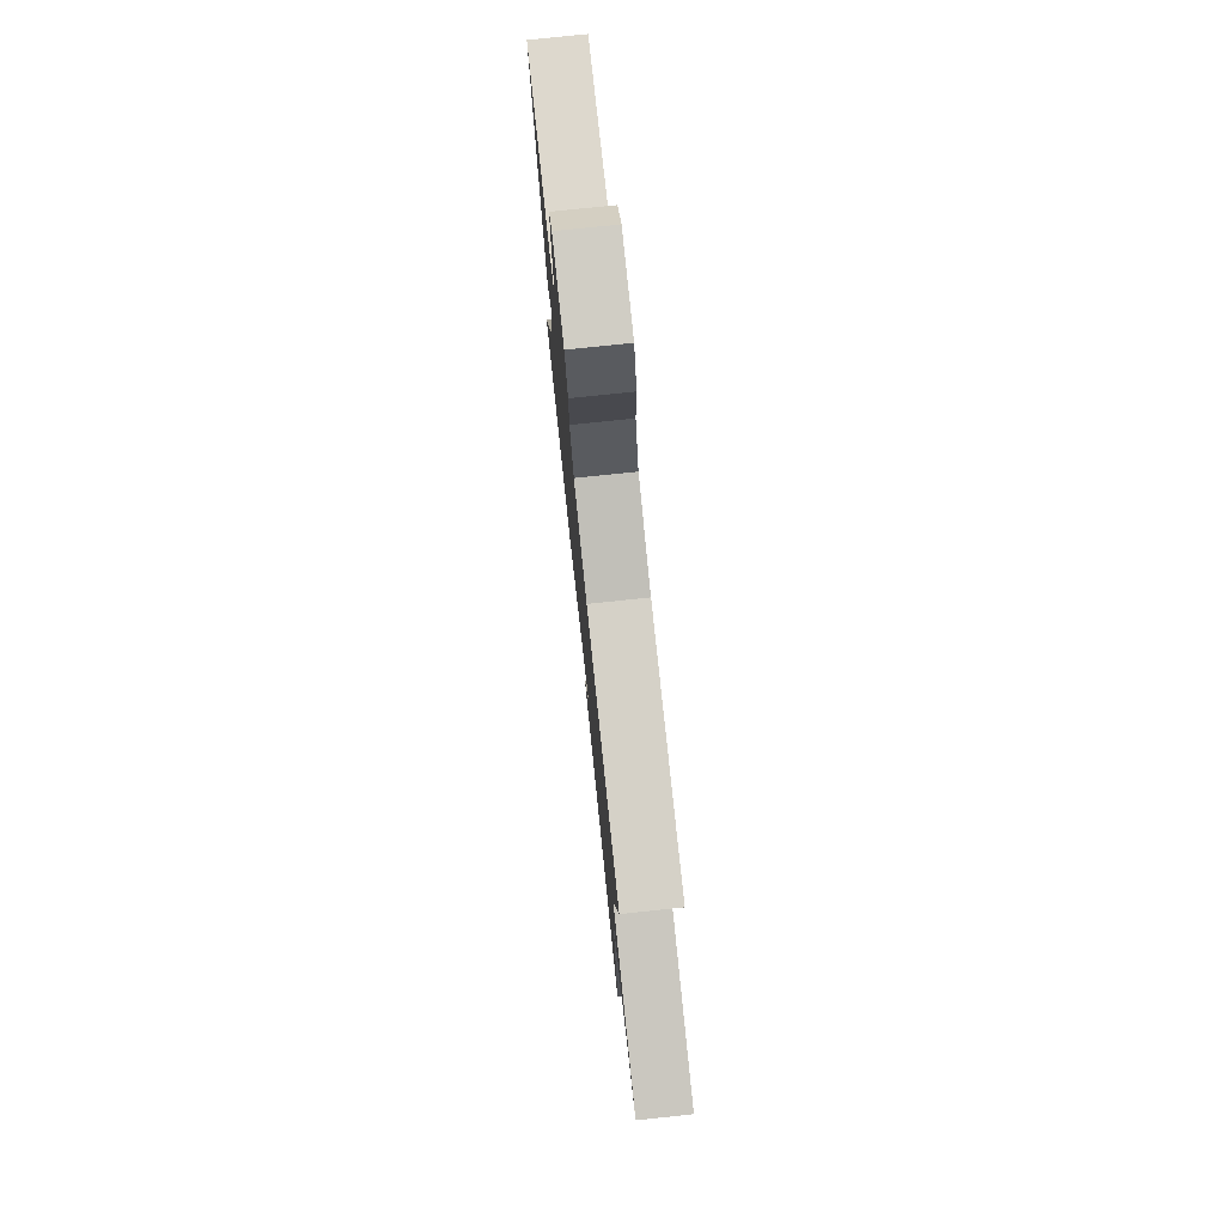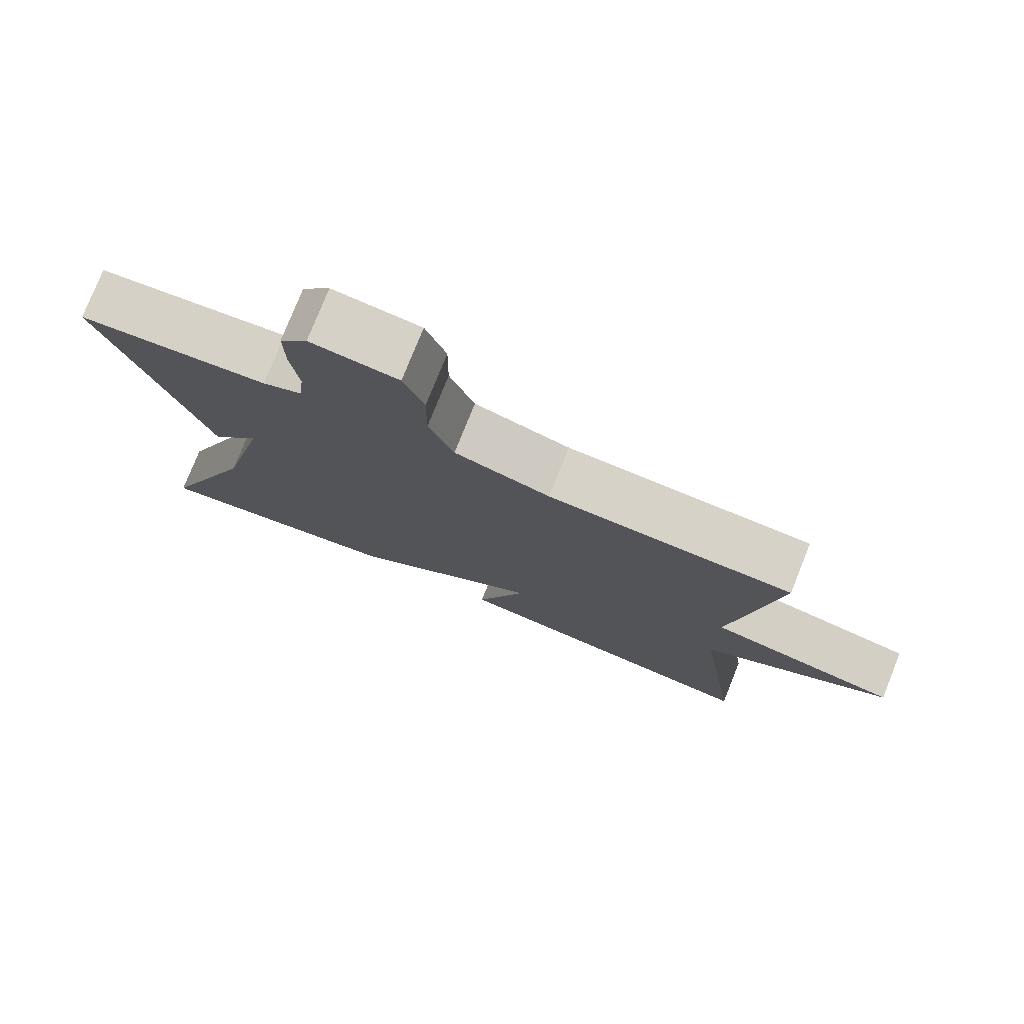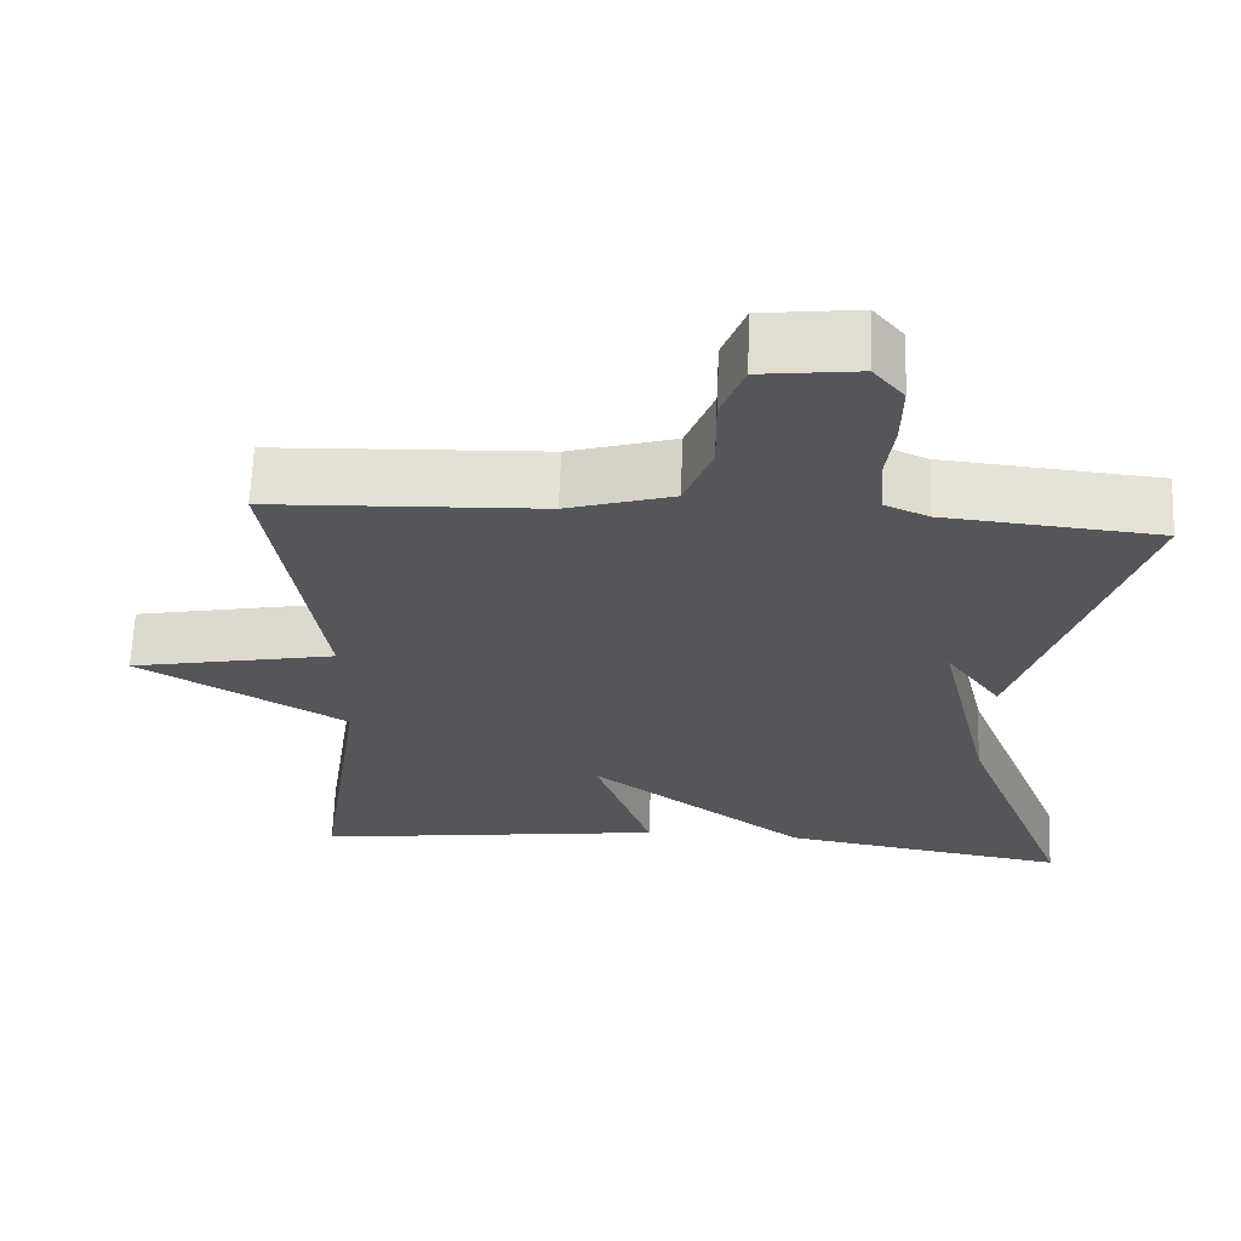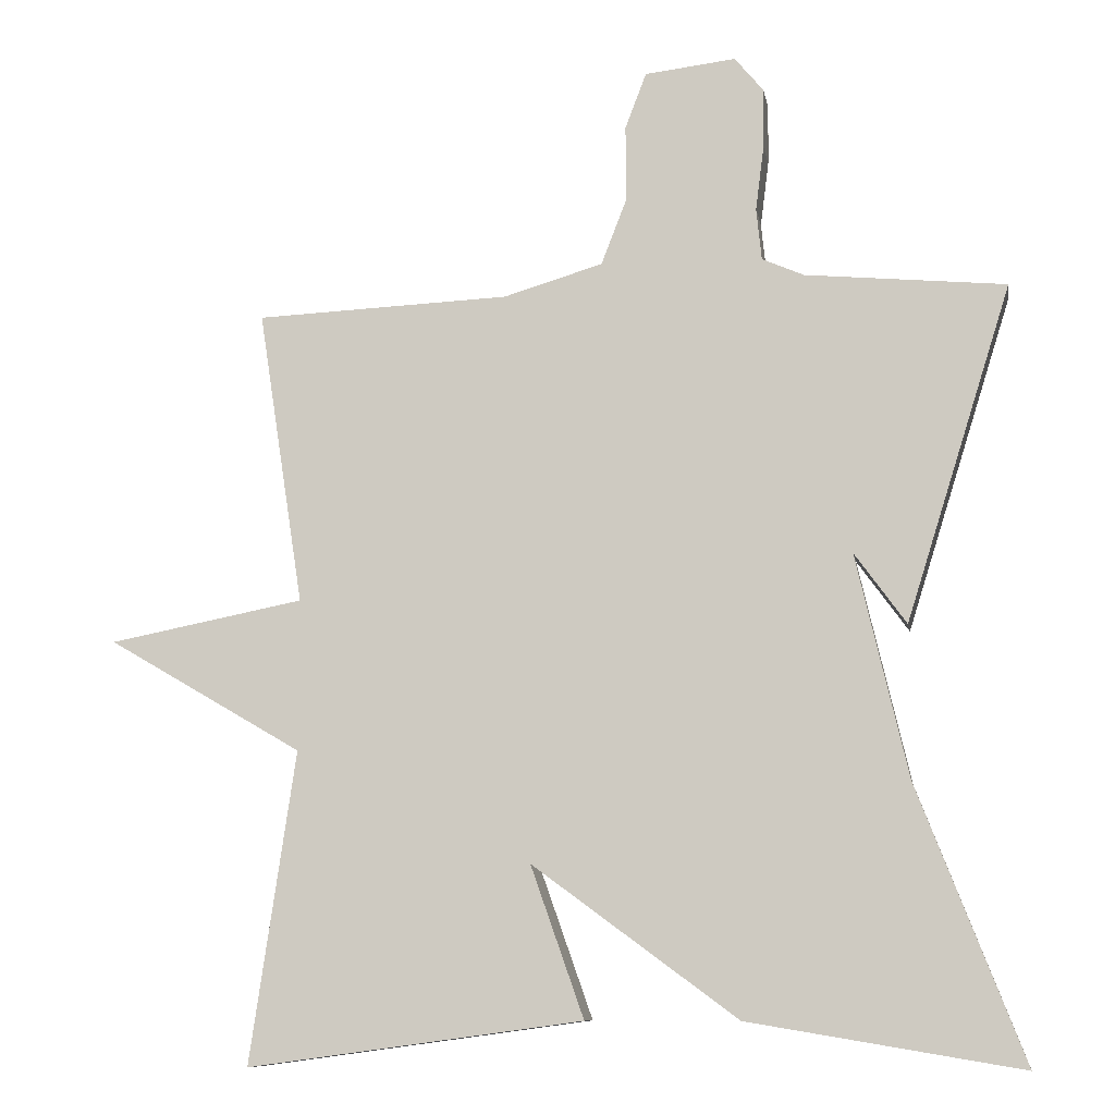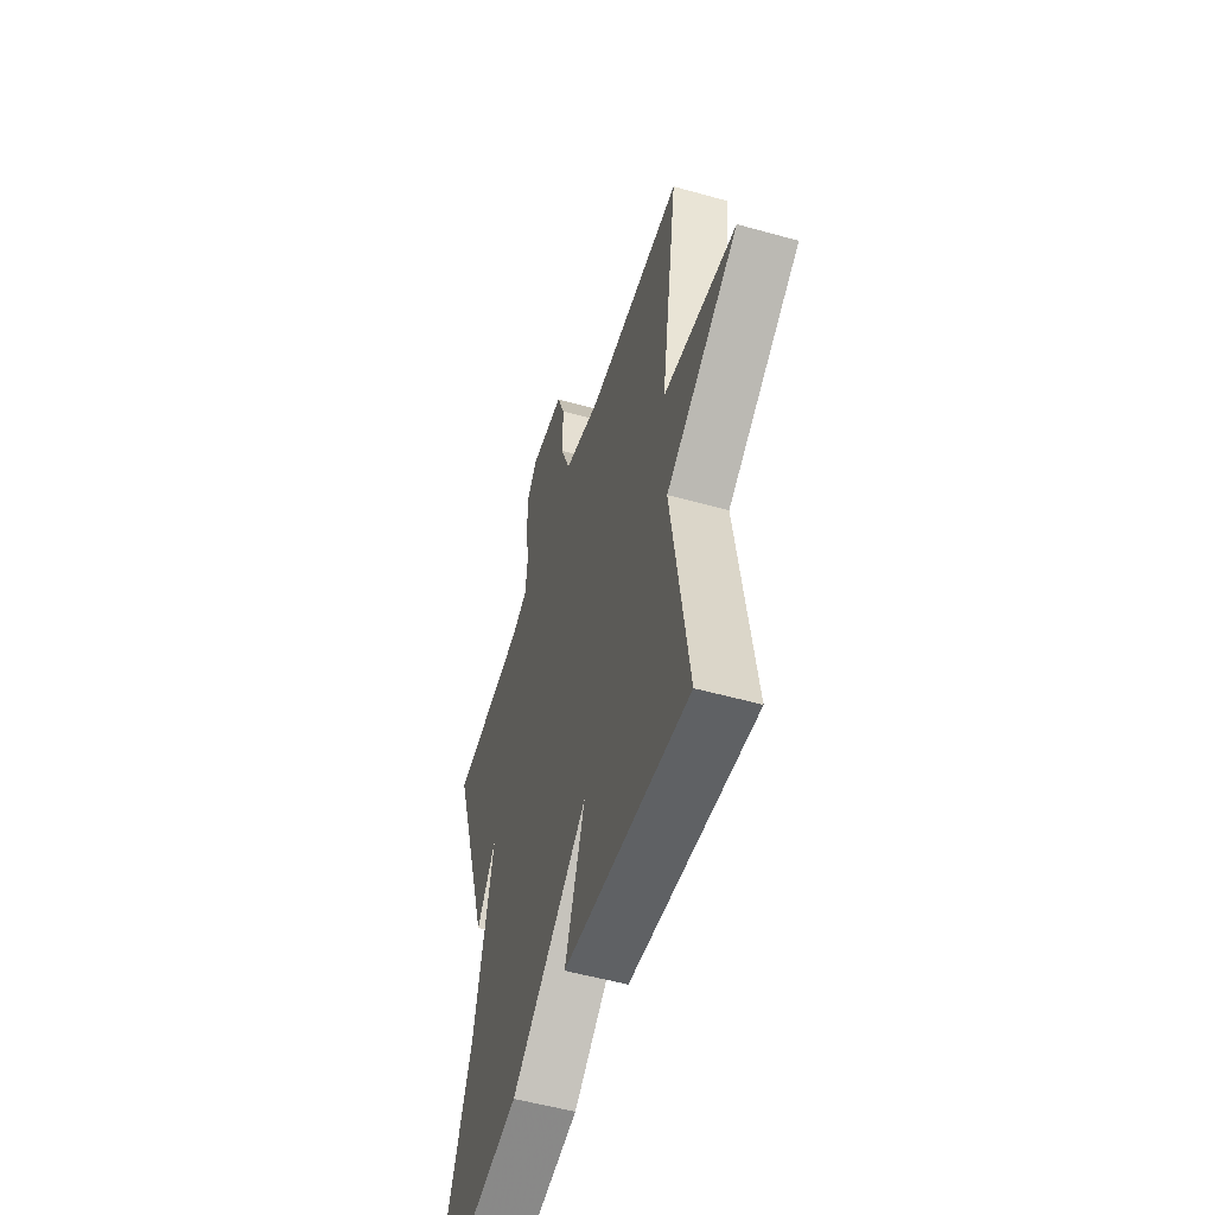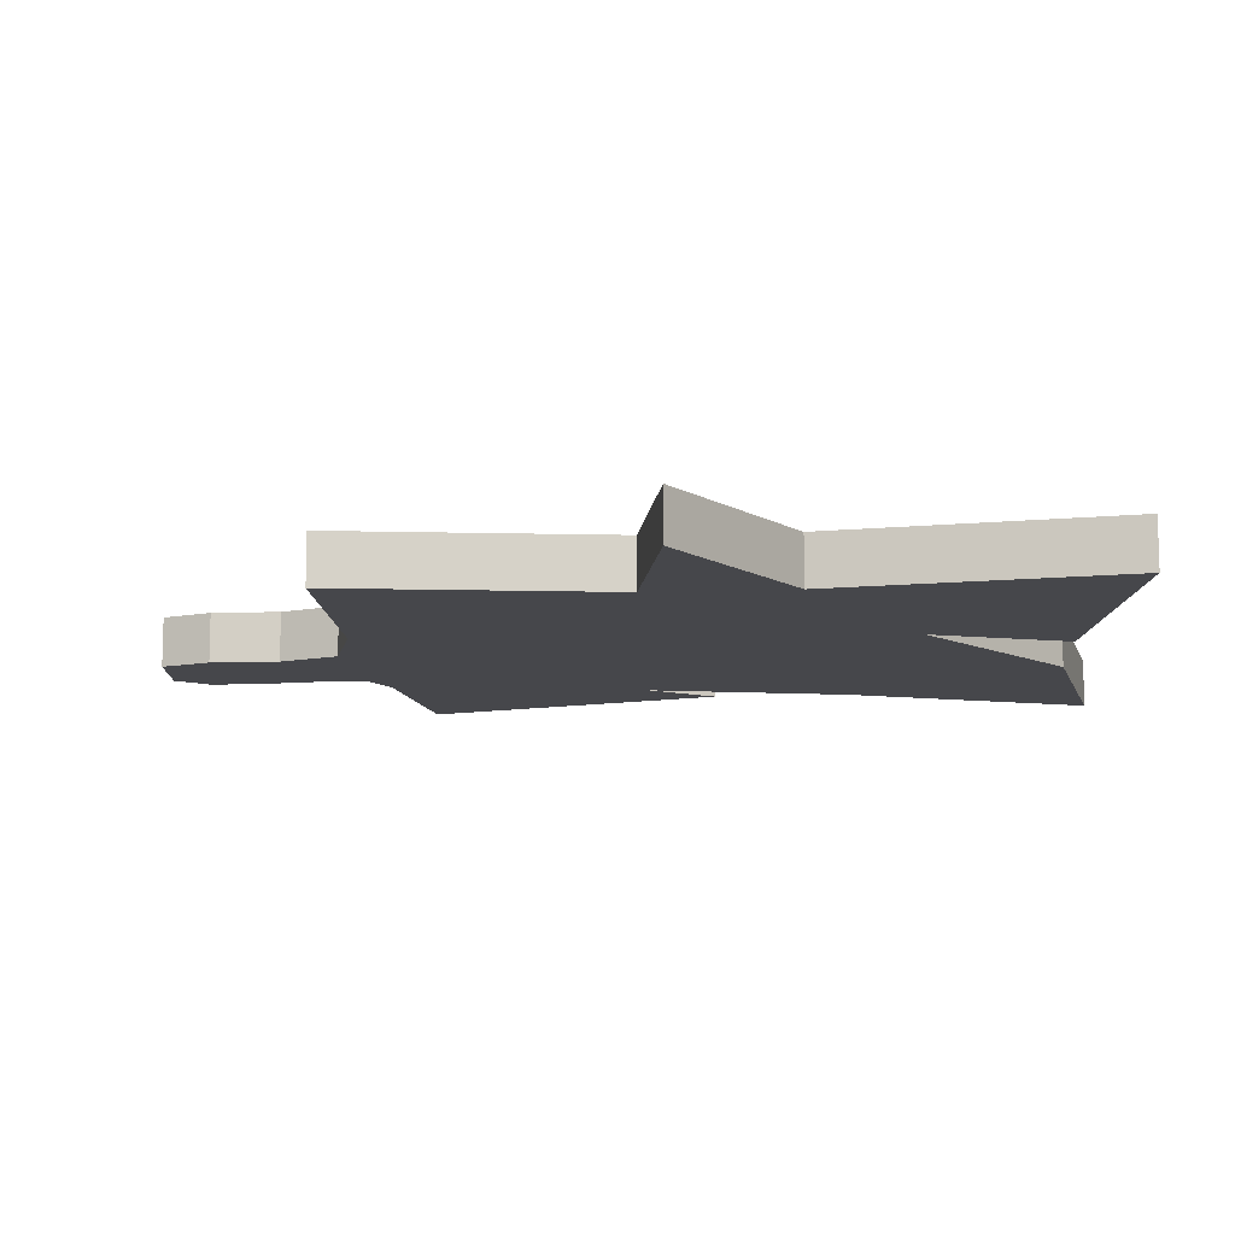
<metadata>
{"format":"obj","ext":"obj","renderer":"f3d","projection":"perspective","resolution":1024,"background":"white","views":[{"elev":77.4,"azim":84.0,"up":"+Z"},{"elev":77.5,"azim":21.8,"up":"+Z"},{"elev":64.7,"azim":-177.8,"up":"+Z"},{"elev":-9.6,"azim":-170.3,"up":"+Z"},{"elev":-53.6,"azim":73.4,"up":"+Z"},{"elev":-10.8,"azim":95.1,"up":"+Y"}]}
</metadata>
<code>
v -0.5 0.07 -0.5
v -0.361 0.07 -0.141
v -0.293 0.07 0.153
v -0.361 0.07 0.059
v -0.5 0.07 0.5
v -0.236 0.07 0.525
v -0.181 0.07 0.549
v -0.174 0.07 0.617
v -0.185 0.07 0.703
v -0.186 0.07 0.782
v -0.148 0.07 0.828
v -0.028 0.07 0.814
v 0 0.07 0.74
v -0.001 0.07 0.641
v 0.033 0.07 0.553
v 0.164 0.07 0.514
v 0.5 0.07 0.5
v 0.44 0.07 0.11
v 0.697 0.07 0.06
v 0.44 0.07 -0.09
v 0.5 0.07 -0.5
v 0.058 0.07 -0.44
v 0.128 0.07 -0.241
v -0.142 0.07 -0.44
v -0.5 0 -0.5
v -0.361 0 -0.141
v -0.293 0 0.153
v -0.361 0 0.059
v -0.5 0 0.5
v -0.236 0 0.525
v -0.181 0 0.549
v -0.174 0 0.617
v -0.185 0 0.703
v -0.186 0 0.782
v -0.148 0 0.828
v -0.028 0 0.814
v 0 0 0.74
v -0.001 0 0.641
v 0.033 0 0.553
v 0.164 0 0.514
v 0.5 0 0.5
v 0.44 0 0.11
v 0.697 0 0.06
v 0.44 0 -0.09
v 0.5 0 -0.5
v 0.058 0 -0.44
v 0.128 0 -0.241
v -0.142 0 -0.44
f 23 24 1 2
f 20 21 22 23
f 23 2 3
f 20 23 3
f 19 20 3
f 18 19 3
f 16 17 18 3
f 15 16 3
f 14 15 3
f 12 13 14
f 11 12 14
f 10 11 14
f 9 10 14
f 8 9 14
f 7 8 14
f 7 14 3 4
f 6 7 4
f 4 5 6
f 26 25 48 47
f 47 46 45 44
f 27 26 47
f 27 47 44
f 27 44 43
f 27 43 42
f 27 42 41 40
f 27 40 39
f 27 39 38
f 38 37 36
f 38 36 35
f 38 35 34
f 38 34 33
f 38 33 32
f 38 32 31
f 28 27 38 31
f 28 31 30
f 30 29 28
f 1 25 26 2
f 2 26 27 3
f 3 27 28 4
f 4 28 29 5
f 5 29 30 6
f 6 30 31 7
f 7 31 32 8
f 8 32 33 9
f 9 33 34 10
f 10 34 35 11
f 11 35 36 12
f 12 36 37 13
f 13 37 38 14
f 14 38 39 15
f 15 39 40 16
f 16 40 41 17
f 17 41 42 18
f 18 42 43 19
f 19 43 44 20
f 20 44 45 21
f 21 45 46 22
f 22 46 47 23
f 23 47 48 24
f 24 48 25 1

</code>
